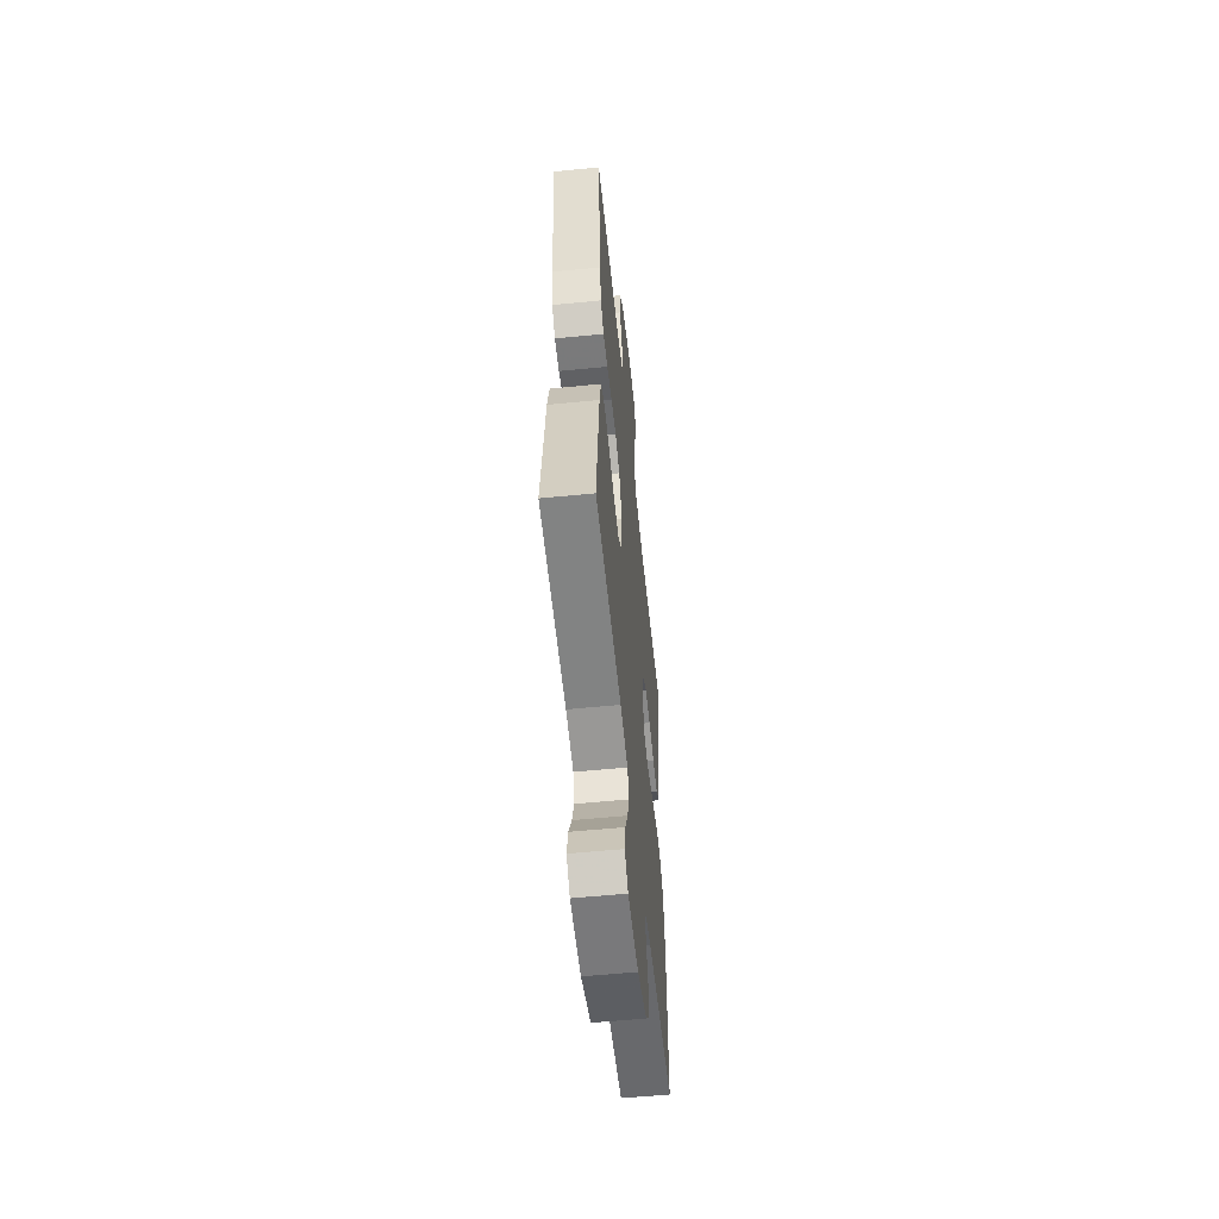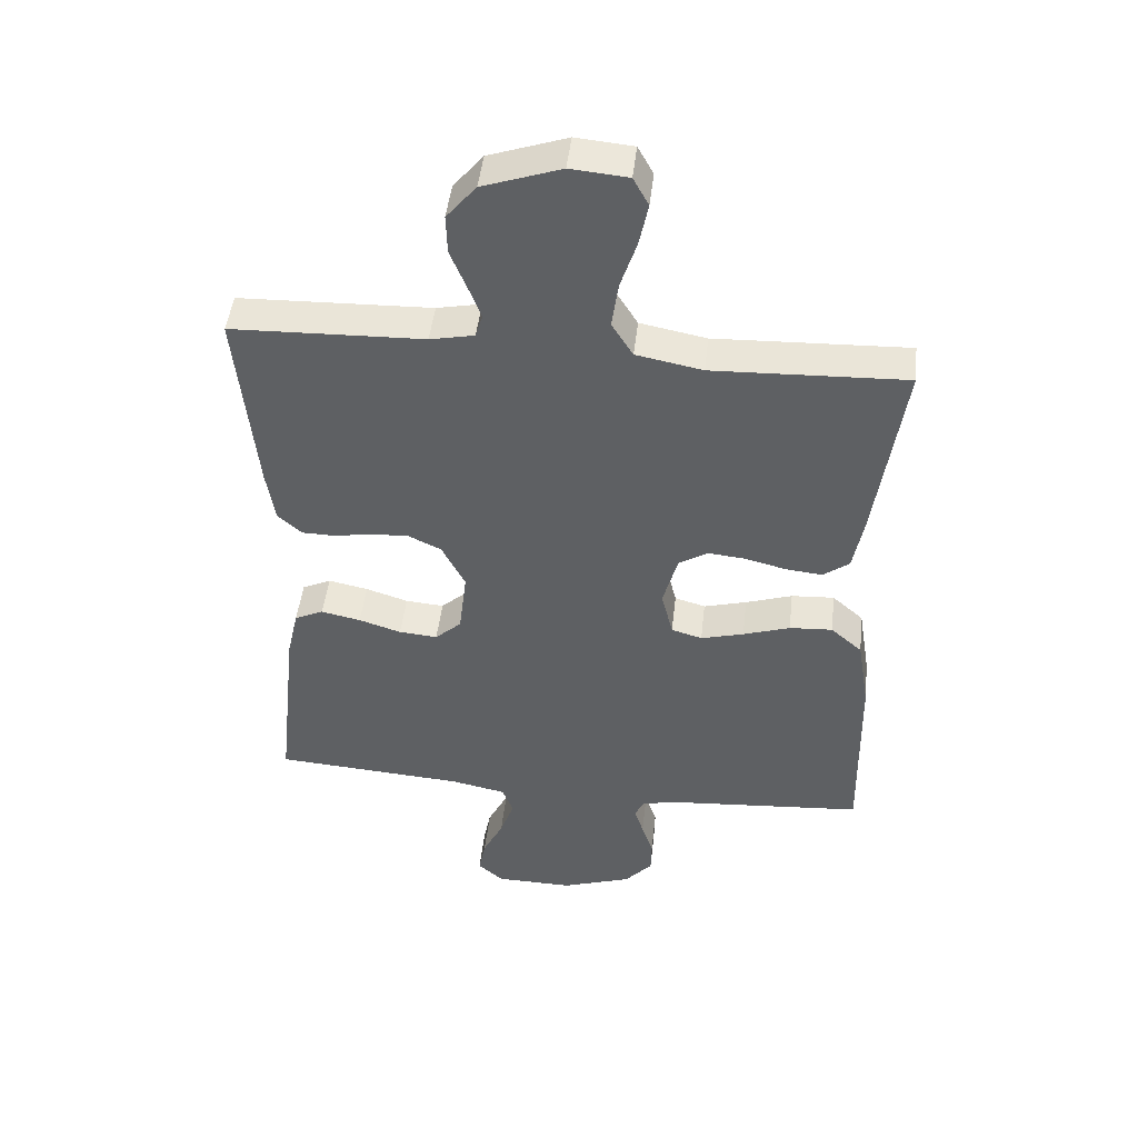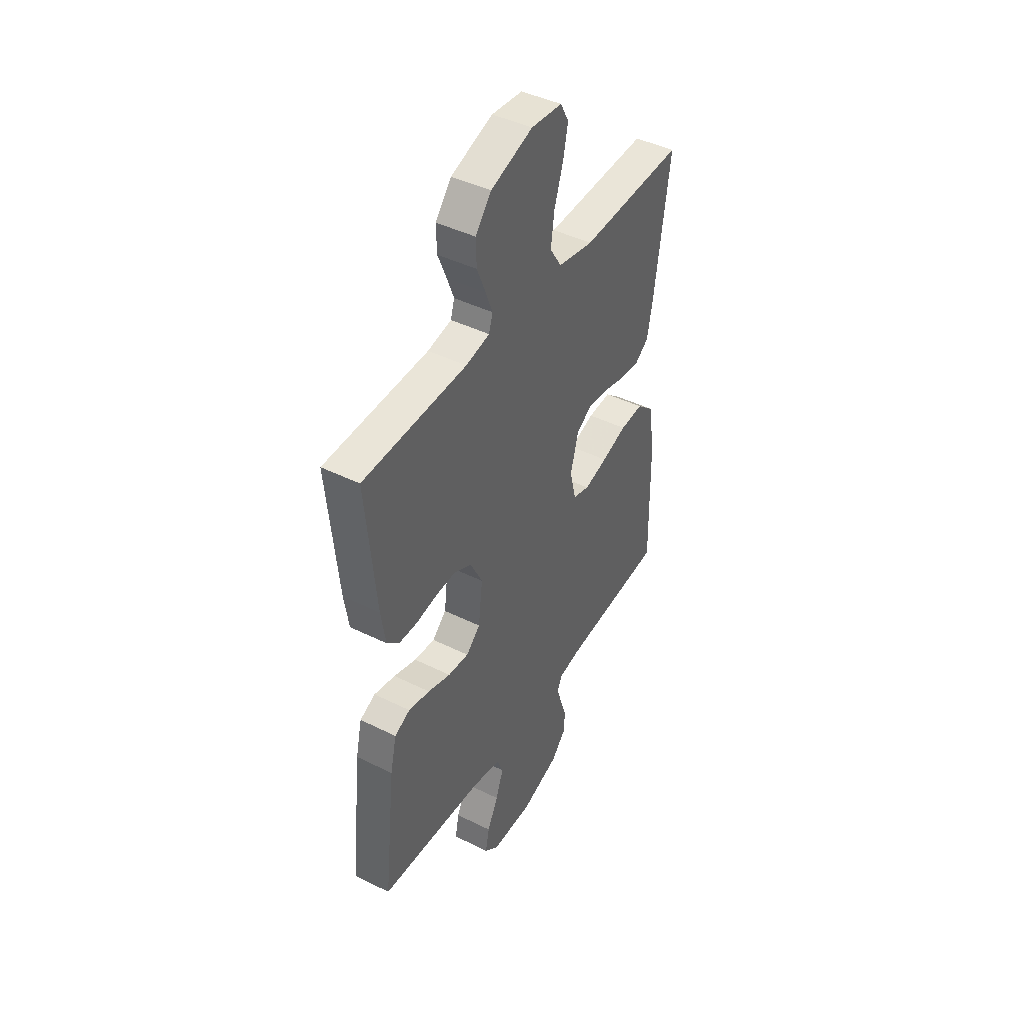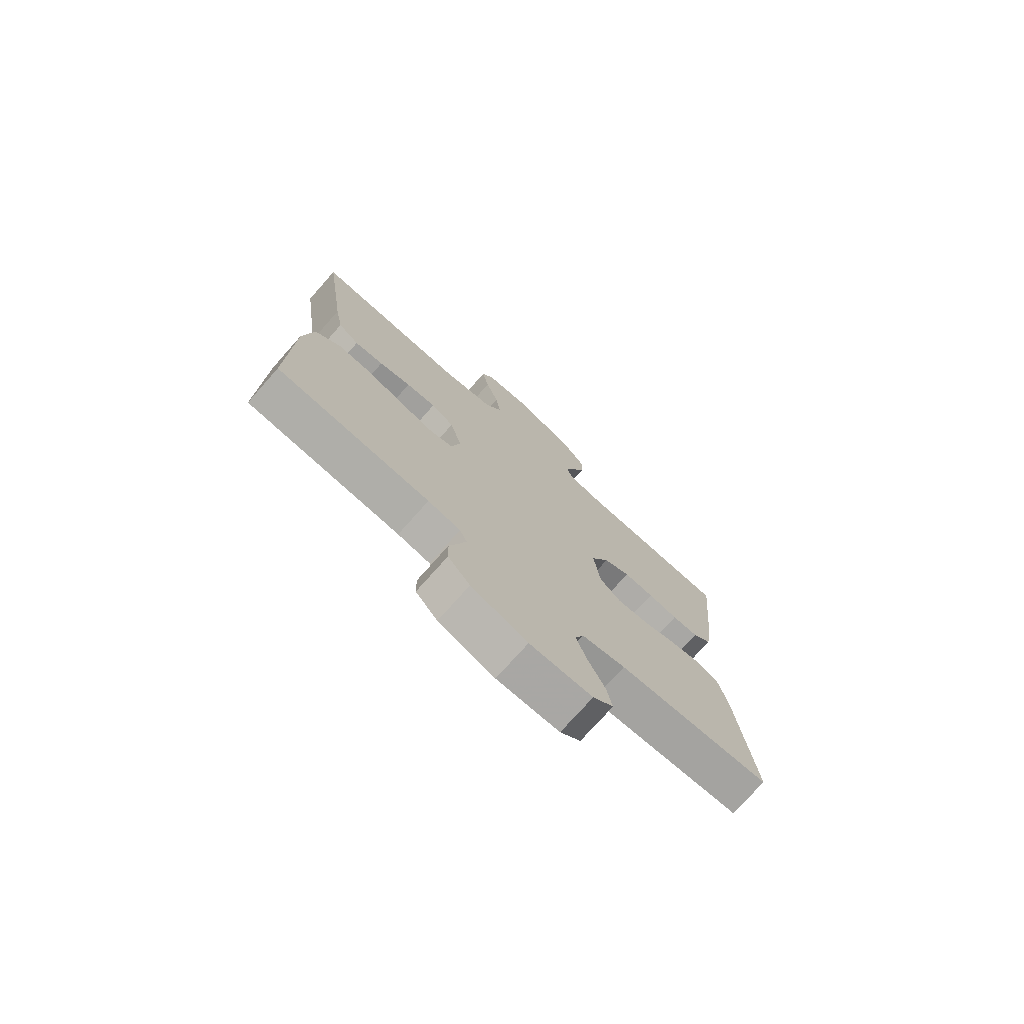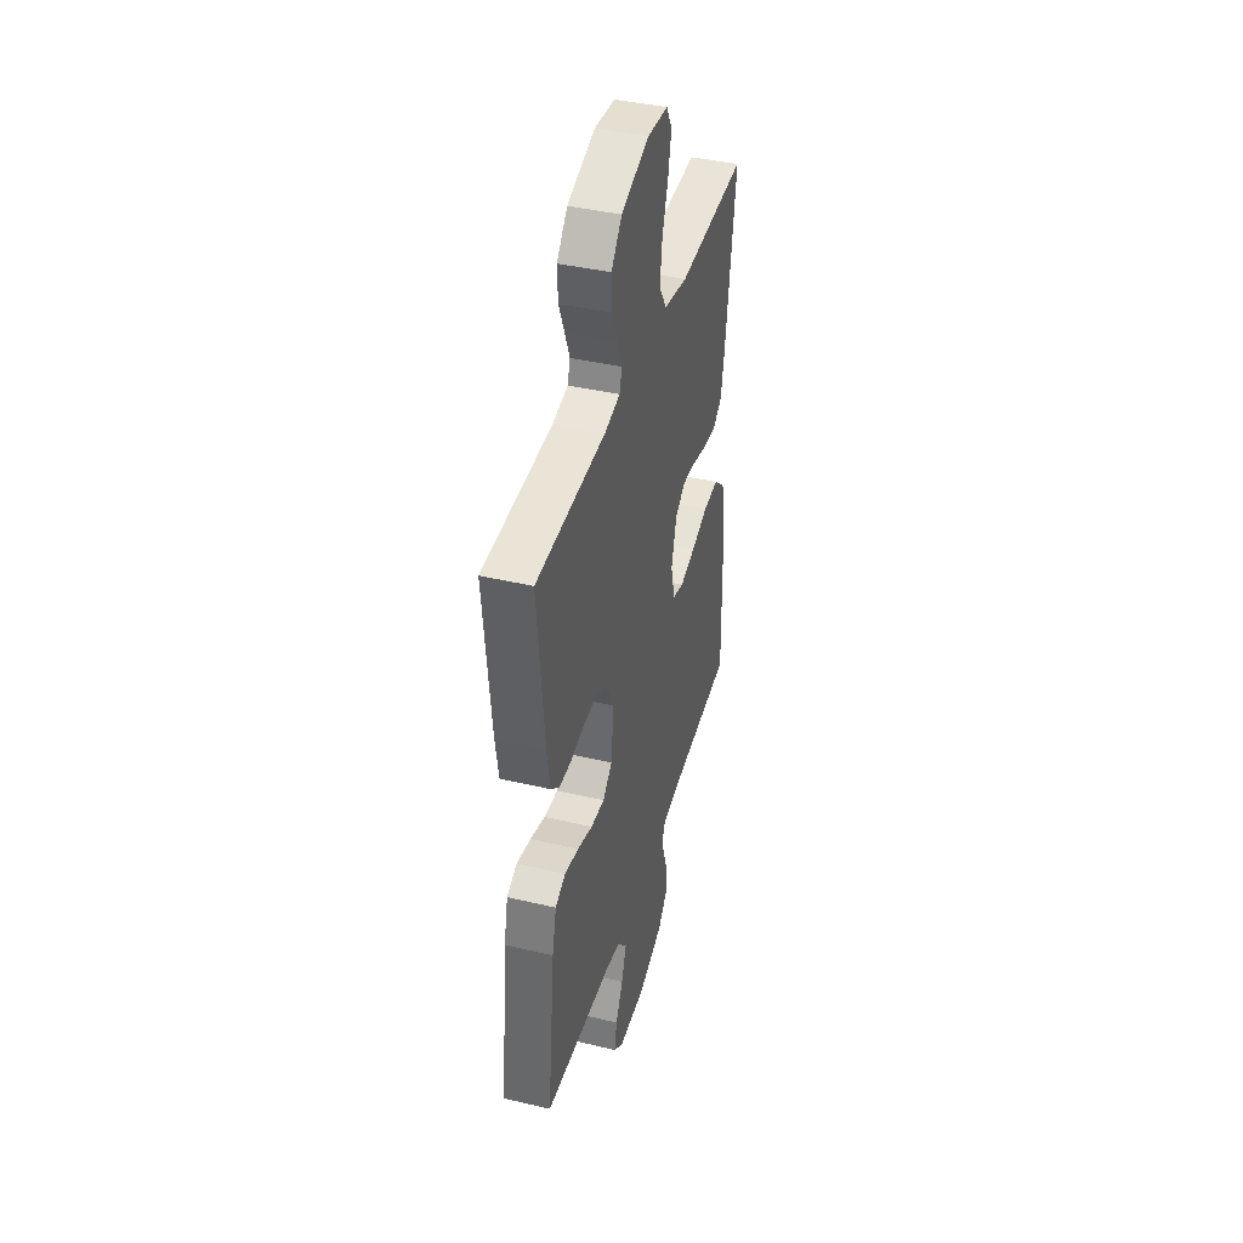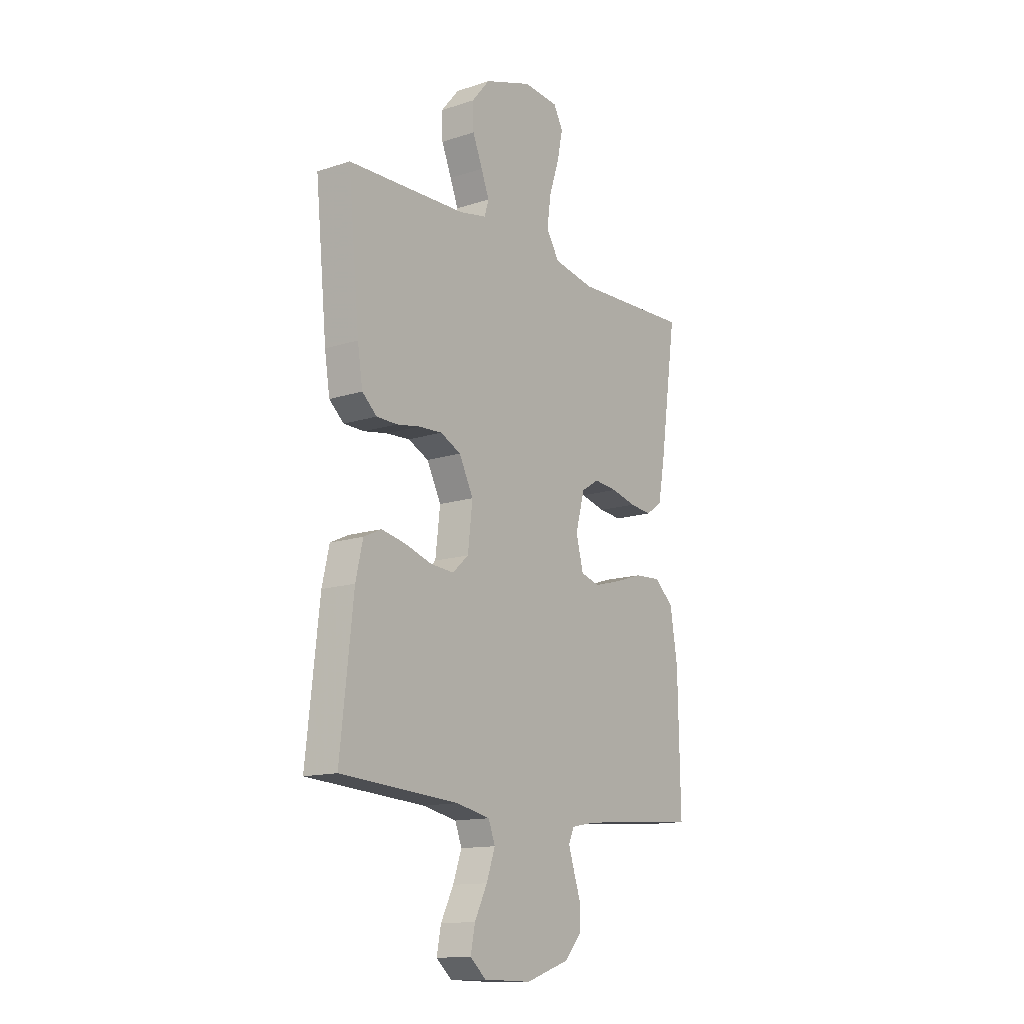
<metadata>
{"format":"obj","ext":"obj","renderer":"f3d","projection":"perspective","resolution":1024,"background":"white","views":[{"elev":-57.0,"azim":-84.1,"up":"+Z"},{"elev":46.7,"azim":6.4,"up":"+Z"},{"elev":43.7,"azim":-59.7,"up":"+Z"},{"elev":-75.2,"azim":138.4,"up":"+Z"},{"elev":41.3,"azim":-74.0,"up":"+Z"},{"elev":-13.7,"azim":-54.0,"up":"+Z"}]}
</metadata>
<code>
v 0.5 0.07 -0.5
v 0.2 0.07 -0.523
v 0.136 0.07 -0.535
v 0.122 0.07 -0.566
v 0.136 0.07 -0.611
v 0.154 0.07 -0.664
v 0.153 0.07 -0.718
v 0.11 0.07 -0.766
v 0 0.07 -0.803
v -0.122 0.07 -0.801
v -0.162 0.07 -0.766
v -0.151 0.07 -0.71
v -0.119 0.07 -0.646
v -0.097 0.07 -0.584
v -0.114 0.07 -0.539
v -0.2 0.07 -0.521
v -0.5 0.07 -0.5
v -0.467 0.07 -0.2
v -0.449 0.07 -0.121
v -0.404 0.07 -0.1
v -0.342 0.07 -0.113
v -0.276 0.07 -0.134
v -0.216 0.07 -0.139
v -0.175 0.07 -0.102
v -0.163 0.07 0
v -0.199 0.07 0.071
v -0.251 0.07 0.096
v -0.31 0.07 0.093
v -0.369 0.07 0.083
v -0.421 0.07 0.084
v -0.458 0.07 0.117
v -0.471 0.07 0.2
v -0.5 0.07 0.5
v -0.2 0.07 0.509
v -0.131 0.07 0.523
v -0.12 0.07 0.559
v -0.14 0.07 0.611
v -0.165 0.07 0.672
v -0.167 0.07 0.733
v -0.121 0.07 0.788
v 0 0.07 0.829
v 0.089 0.07 0.821
v 0.113 0.07 0.777
v 0.099 0.07 0.71
v 0.074 0.07 0.634
v 0.064 0.07 0.562
v 0.097 0.07 0.509
v 0.2 0.07 0.489
v 0.5 0.07 0.5
v 0.457 0.07 0.2
v 0.441 0.07 0.114
v 0.4 0.07 0.084
v 0.343 0.07 0.09
v 0.28 0.07 0.106
v 0.221 0.07 0.112
v 0.176 0.07 0.084
v 0.153 0.07 0
v 0.171 0.07 -0.073
v 0.219 0.07 -0.087
v 0.286 0.07 -0.069
v 0.359 0.07 -0.045
v 0.426 0.07 -0.041
v 0.475 0.07 -0.084
v 0.494 0.07 -0.2
v 0.5 0 -0.5
v 0.2 0 -0.523
v 0.136 0 -0.535
v 0.122 0 -0.566
v 0.136 0 -0.611
v 0.154 0 -0.664
v 0.153 0 -0.718
v 0.11 0 -0.766
v 0 0 -0.803
v -0.122 0 -0.801
v -0.162 0 -0.766
v -0.151 0 -0.71
v -0.119 0 -0.646
v -0.097 0 -0.584
v -0.114 0 -0.539
v -0.2 0 -0.521
v -0.5 0 -0.5
v -0.467 0 -0.2
v -0.449 0 -0.121
v -0.404 0 -0.1
v -0.342 0 -0.113
v -0.276 0 -0.134
v -0.216 0 -0.139
v -0.175 0 -0.102
v -0.163 0 0
v -0.199 0 0.071
v -0.251 0 0.096
v -0.31 0 0.093
v -0.369 0 0.083
v -0.421 0 0.084
v -0.458 0 0.117
v -0.471 0 0.2
v -0.5 0 0.5
v -0.2 0 0.509
v -0.131 0 0.523
v -0.12 0 0.559
v -0.14 0 0.611
v -0.165 0 0.672
v -0.167 0 0.733
v -0.121 0 0.788
v 0 0 0.829
v 0.089 0 0.821
v 0.113 0 0.777
v 0.099 0 0.71
v 0.074 0 0.634
v 0.064 0 0.562
v 0.097 0 0.509
v 0.2 0 0.489
v 0.5 0 0.5
v 0.457 0 0.2
v 0.441 0 0.114
v 0.4 0 0.084
v 0.343 0 0.09
v 0.28 0 0.106
v 0.221 0 0.112
v 0.176 0 0.084
v 0.153 0 0
v 0.171 0 -0.073
v 0.219 0 -0.087
v 0.286 0 -0.069
v 0.359 0 -0.045
v 0.426 0 -0.041
v 0.475 0 -0.084
v 0.494 0 -0.2
f 64 1 2
f 63 64 2
f 62 63 2
f 61 62 2
f 60 61 2
f 59 60 2 3
f 58 59 3 4
f 57 58 4
f 52 53 54
f 51 52 54
f 50 51 54
f 49 50 54
f 48 49 54
f 47 48 54 55
f 46 47 55 56
f 43 44 45
f 42 43 45
f 41 42 45
f 40 41 45
f 39 40 45
f 38 39 45
f 37 38 45
f 36 37 45 46
f 46 56 57
f 36 46 57
f 35 36 57
f 32 33 34
f 31 32 34
f 30 31 34
f 29 30 34
f 28 29 34
f 27 28 34 35
f 20 21 22
f 19 20 22
f 18 19 22
f 17 18 22
f 16 17 22
f 15 16 22 23
f 14 15 23 24
f 11 12 13
f 10 11 13
f 9 10 13
f 8 9 13
f 7 8 13
f 6 7 13
f 5 6 13
f 4 5 13 14
f 14 24 25
f 4 14 25
f 57 4 25
f 26 27 35 57
f 25 26 57
f 66 65 128
f 66 128 127
f 66 127 126
f 66 126 125
f 66 125 124
f 67 66 124 123
f 68 67 123 122
f 68 122 121
f 118 117 116
f 118 116 115
f 118 115 114
f 118 114 113
f 118 113 112
f 119 118 112 111
f 120 119 111 110
f 109 108 107
f 109 107 106
f 109 106 105
f 109 105 104
f 109 104 103
f 109 103 102
f 109 102 101
f 110 109 101 100
f 121 120 110
f 121 110 100
f 121 100 99
f 98 97 96
f 98 96 95
f 98 95 94
f 98 94 93
f 98 93 92
f 99 98 92 91
f 86 85 84
f 86 84 83
f 86 83 82
f 86 82 81
f 86 81 80
f 87 86 80 79
f 88 87 79 78
f 77 76 75
f 77 75 74
f 77 74 73
f 77 73 72
f 77 72 71
f 77 71 70
f 77 70 69
f 78 77 69 68
f 89 88 78
f 89 78 68
f 89 68 121
f 121 99 91 90
f 121 90 89
f 1 65 66 2
f 2 66 67 3
f 3 67 68 4
f 4 68 69 5
f 5 69 70 6
f 6 70 71 7
f 7 71 72 8
f 8 72 73 9
f 9 73 74 10
f 10 74 75 11
f 11 75 76 12
f 12 76 77 13
f 13 77 78 14
f 14 78 79 15
f 15 79 80 16
f 16 80 81 17
f 17 81 82 18
f 18 82 83 19
f 19 83 84 20
f 20 84 85 21
f 21 85 86 22
f 22 86 87 23
f 23 87 88 24
f 24 88 89 25
f 25 89 90 26
f 26 90 91 27
f 27 91 92 28
f 28 92 93 29
f 29 93 94 30
f 30 94 95 31
f 31 95 96 32
f 32 96 97 33
f 33 97 98 34
f 34 98 99 35
f 35 99 100 36
f 36 100 101 37
f 37 101 102 38
f 38 102 103 39
f 39 103 104 40
f 40 104 105 41
f 41 105 106 42
f 42 106 107 43
f 43 107 108 44
f 44 108 109 45
f 45 109 110 46
f 46 110 111 47
f 47 111 112 48
f 48 112 113 49
f 49 113 114 50
f 50 114 115 51
f 51 115 116 52
f 52 116 117 53
f 53 117 118 54
f 54 118 119 55
f 55 119 120 56
f 56 120 121 57
f 57 121 122 58
f 58 122 123 59
f 59 123 124 60
f 60 124 125 61
f 61 125 126 62
f 62 126 127 63
f 63 127 128 64
f 64 128 65 1

</code>
